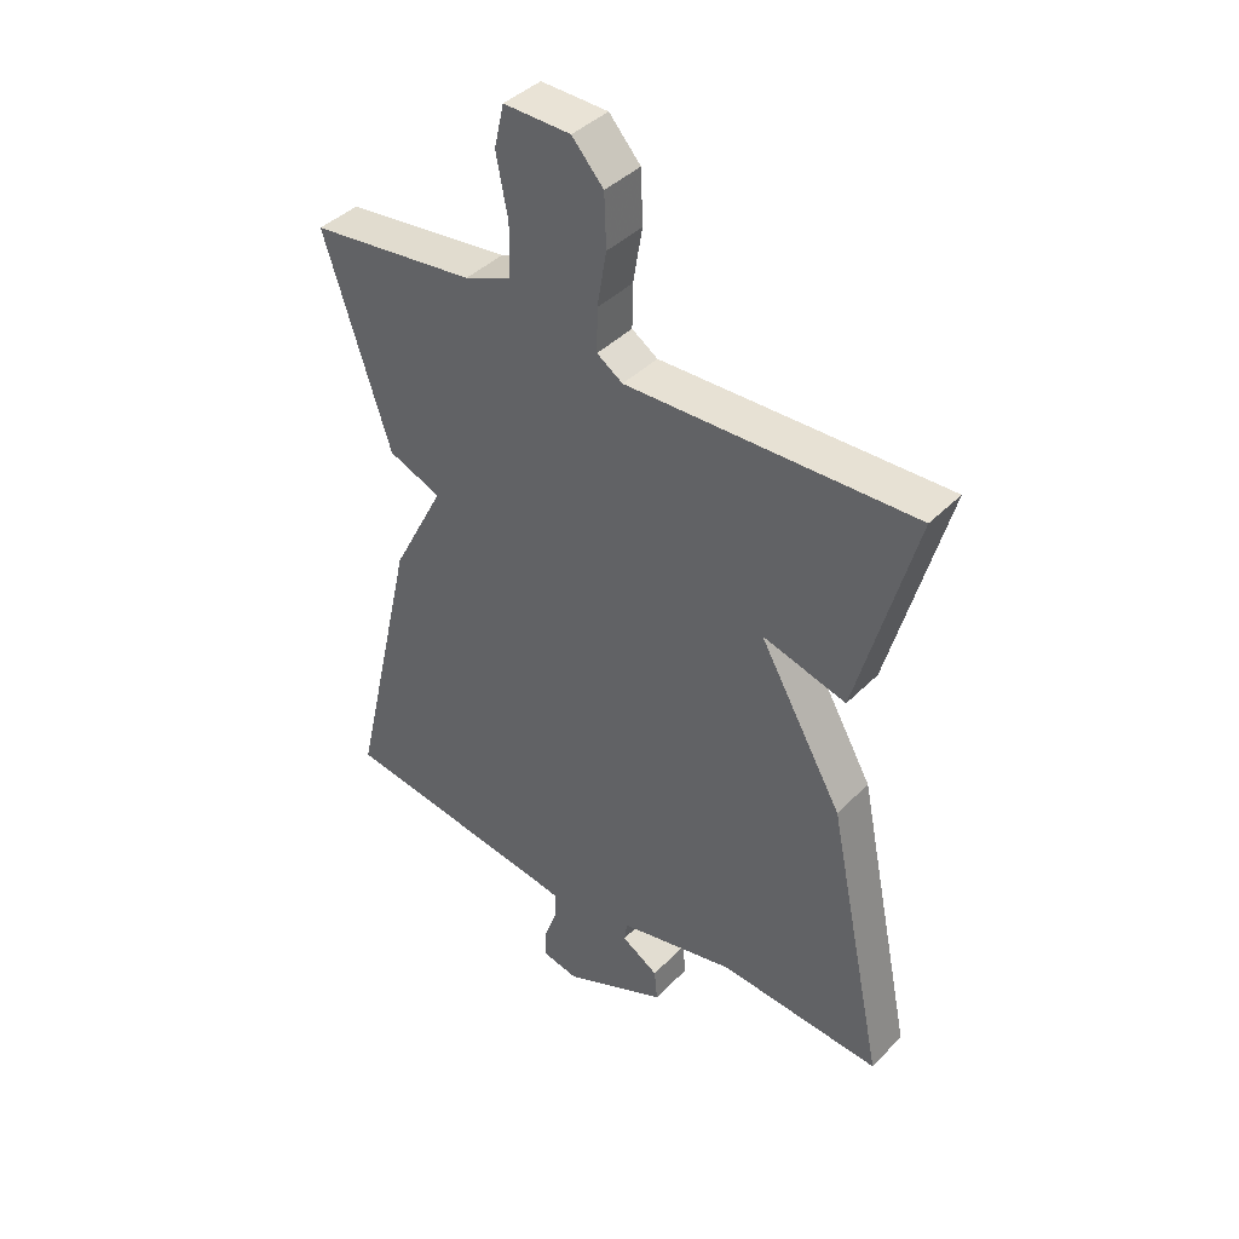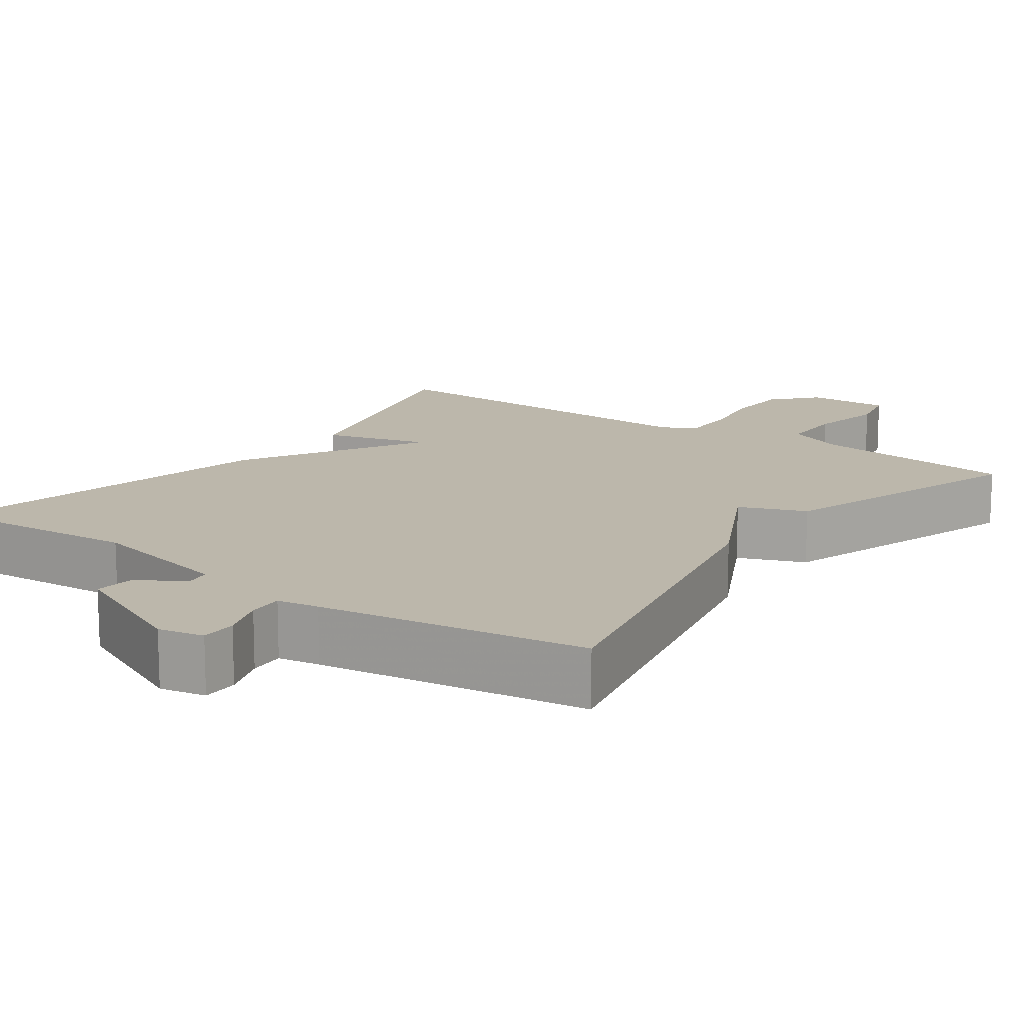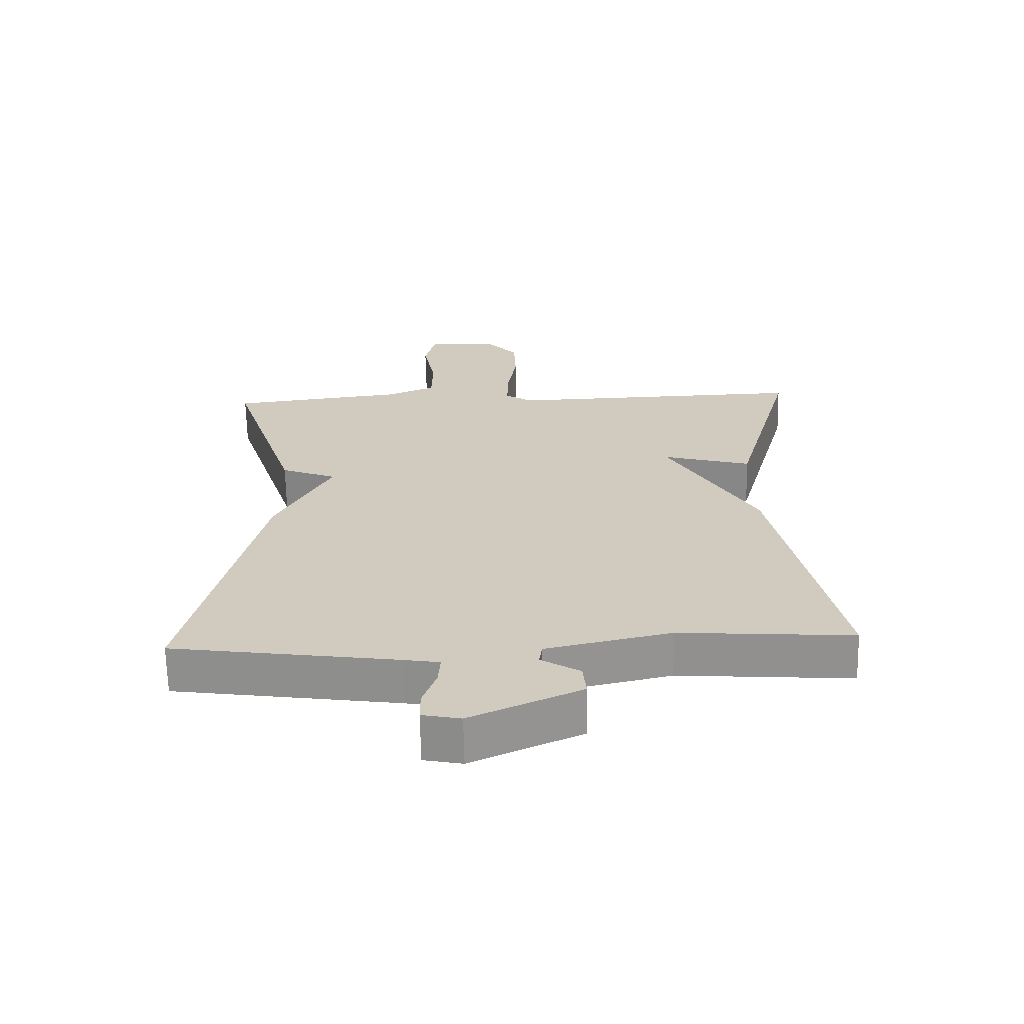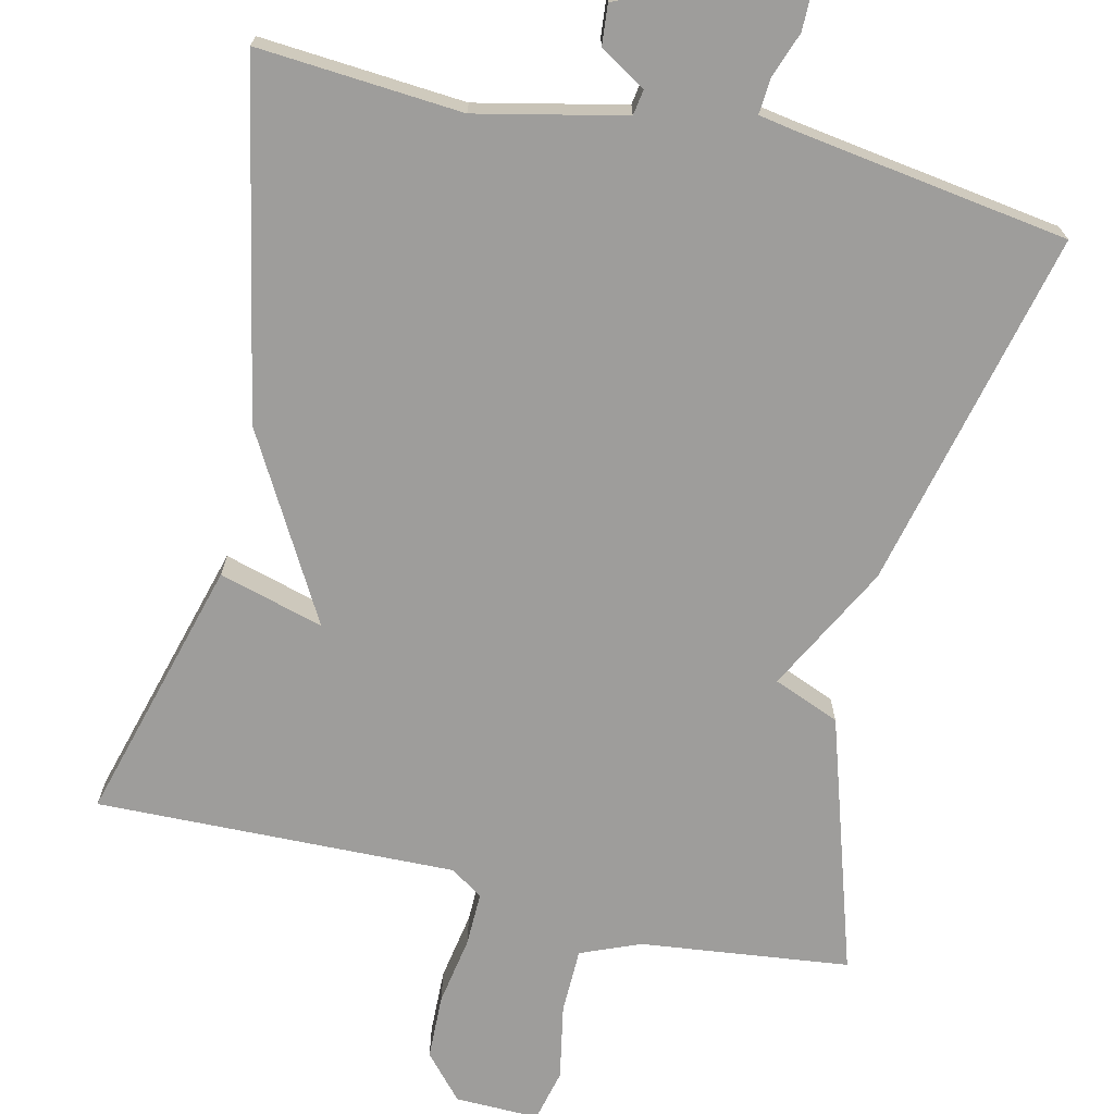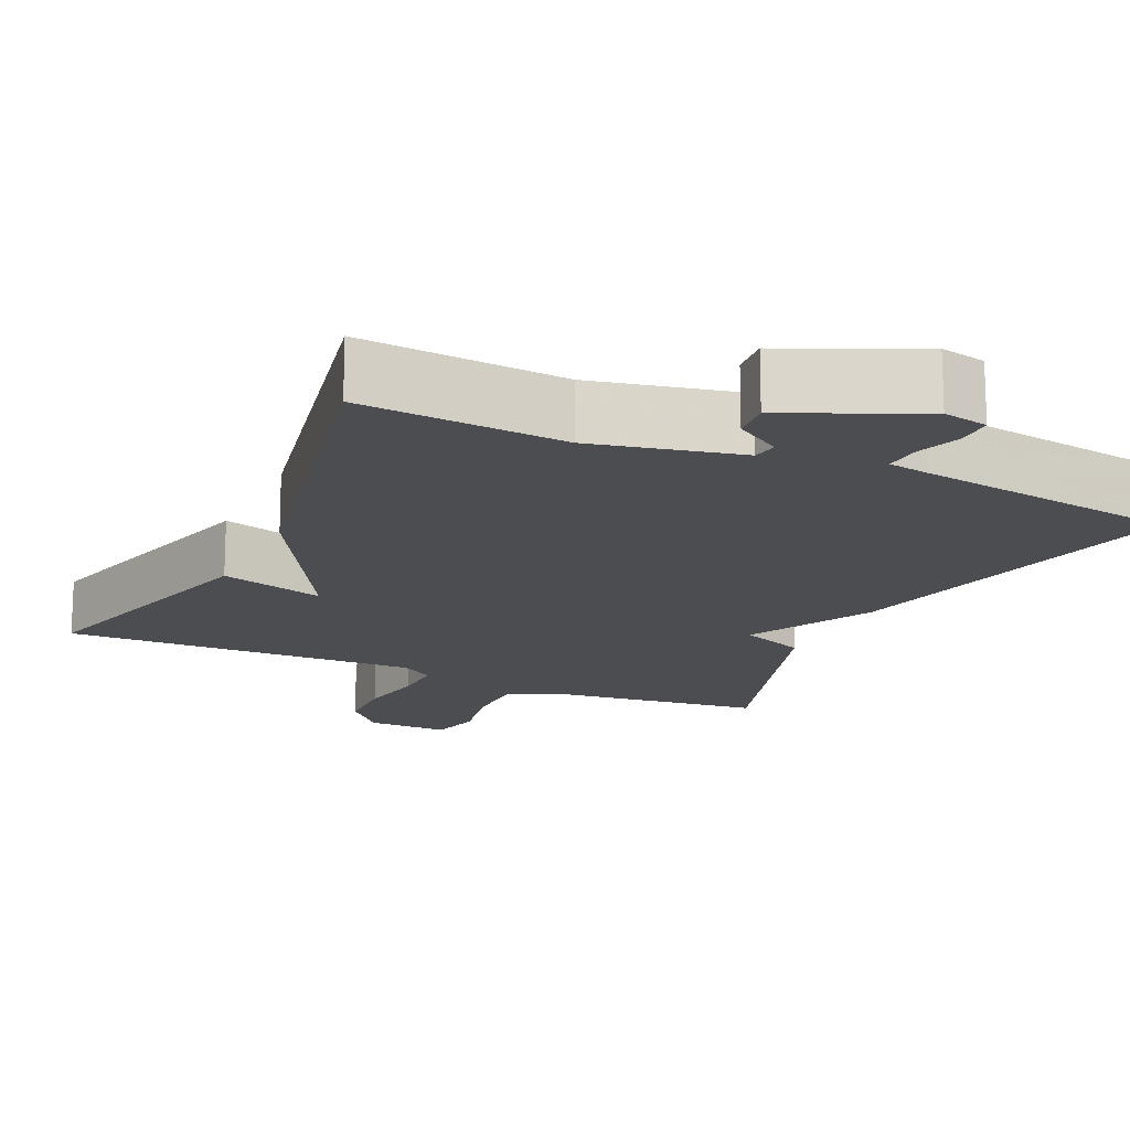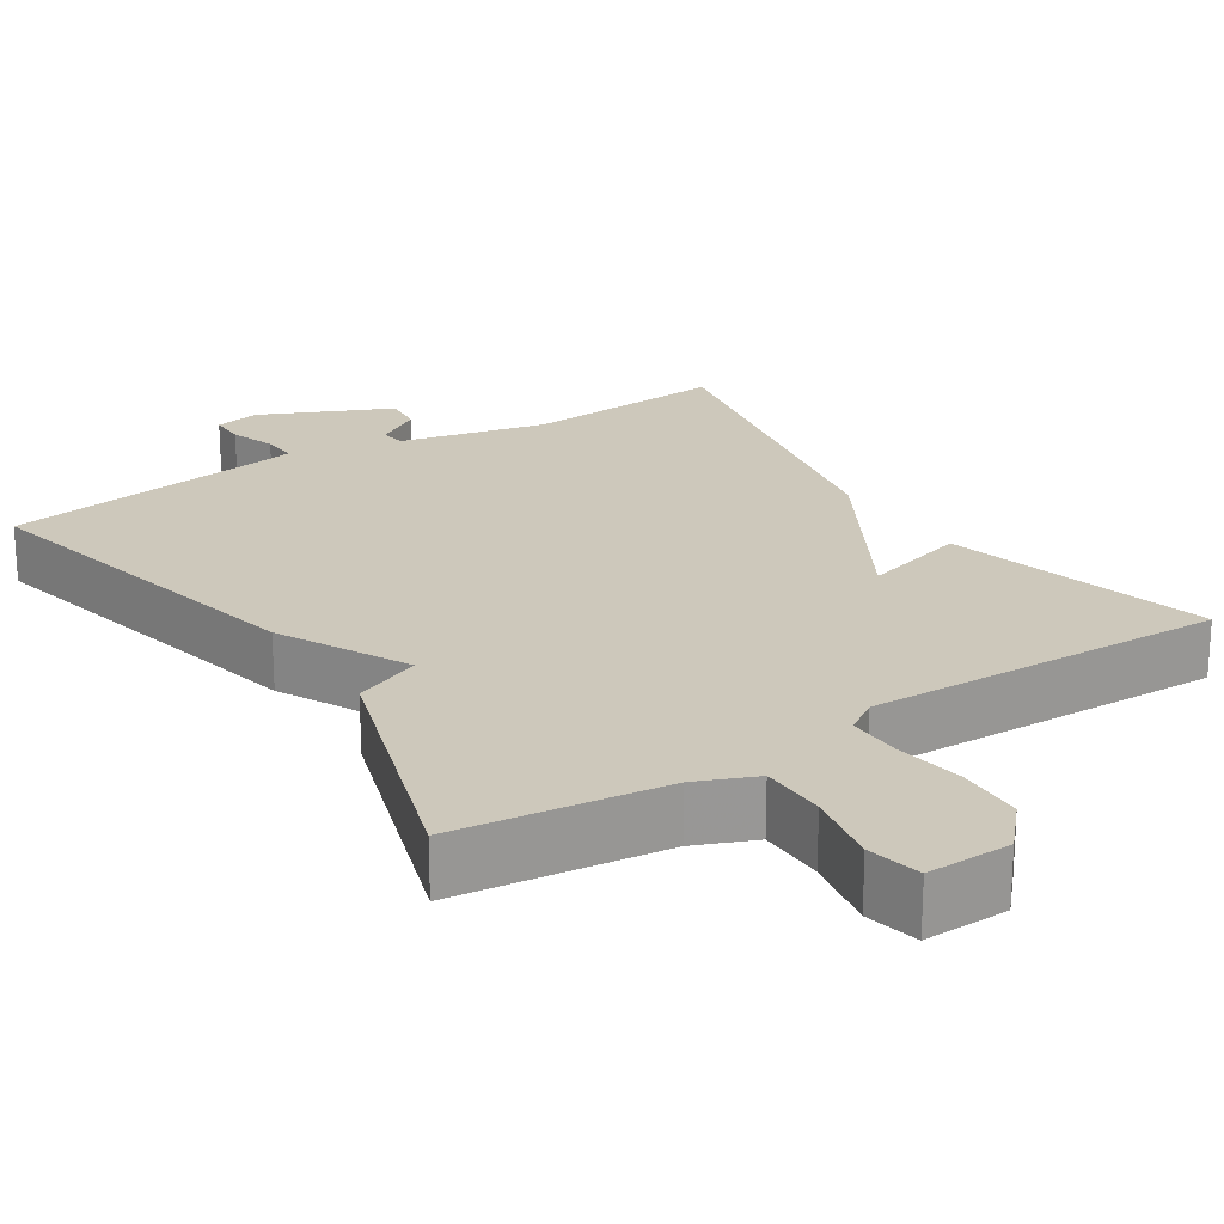
<metadata>
{"format":"obj","ext":"obj","renderer":"f3d","projection":"perspective","resolution":1024,"background":"white","views":[{"elev":41.2,"azim":39.7,"up":"+Z"},{"elev":14.4,"azim":-144.3,"up":"+Y"},{"elev":-66.4,"azim":1.2,"up":"+Z"},{"elev":-70.4,"azim":166.6,"up":"+Y"},{"elev":-16.2,"azim":155.0,"up":"+Y"},{"elev":22.0,"azim":-32.9,"up":"+Y"}]}
</metadata>
<code>
v -0.5 0.07 0.5
v -0.23 0.07 0.533
v -0.153 0.07 0.565
v -0.152 0.07 0.65
v -0.171 0.07 0.748
v -0.155 0.07 0.817
v -0.046 0.07 0.815
v 0.005 0.07 0.758
v 0.008 0.07 0.673
v -0.007 0.07 0.584
v -0.008 0.07 0.514
v 0.034 0.07 0.486
v 0.5 0.07 0.5
v 0.406 0.07 0.155
v 0.27 0.07 0.193
v 0.406 0.07 -0.045
v 0.5 0.07 -0.5
v 0.235 0.07 -0.481
v 0.044 0.07 -0.524
v 0.039 0.07 -0.557
v 0.099 0.07 -0.594
v 0.104 0.07 -0.646
v -0.065 0.07 -0.723
v -0.124 0.07 -0.711
v -0.124 0.07 -0.664
v -0.103 0.07 -0.605
v -0.1 0.07 -0.559
v -0.154 0.07 -0.55
v -0.5 0.07 -0.5
v -0.393 0.07 -0.033
v -0.307 0.07 0.133
v -0.393 0.07 0.167
v -0.5 0 0.5
v -0.23 0 0.533
v -0.153 0 0.565
v -0.152 0 0.65
v -0.171 0 0.748
v -0.155 0 0.817
v -0.046 0 0.815
v 0.005 0 0.758
v 0.008 0 0.673
v -0.007 0 0.584
v -0.008 0 0.514
v 0.034 0 0.486
v 0.5 0 0.5
v 0.406 0 0.155
v 0.27 0 0.193
v 0.406 0 -0.045
v 0.5 0 -0.5
v 0.235 0 -0.481
v 0.044 0 -0.524
v 0.039 0 -0.557
v 0.099 0 -0.594
v 0.104 0 -0.646
v -0.065 0 -0.723
v -0.124 0 -0.711
v -0.124 0 -0.664
v -0.103 0 -0.605
v -0.1 0 -0.559
v -0.154 0 -0.55
v -0.5 0 -0.5
v -0.393 0 -0.033
v -0.307 0 0.133
v -0.393 0 0.167
f 31 32 1 2
f 28 29 30 31
f 31 2 3
f 28 31 3
f 27 28 3
f 24 25 26
f 23 24 26
f 22 23 26
f 21 22 26
f 20 21 26
f 19 20 26 27
f 15 16 17 18
f 15 18 19
f 12 13 14 15
f 19 27 3
f 15 19 3
f 12 15 3
f 11 12 3
f 8 9 10
f 7 8 10
f 6 7 10
f 5 6 10
f 4 5 10
f 3 4 10 11
f 34 33 64 63
f 63 62 61 60
f 35 34 63
f 35 63 60
f 35 60 59
f 58 57 56
f 58 56 55
f 58 55 54
f 58 54 53
f 58 53 52
f 59 58 52 51
f 50 49 48 47
f 51 50 47
f 47 46 45 44
f 35 59 51
f 35 51 47
f 35 47 44
f 35 44 43
f 42 41 40
f 42 40 39
f 42 39 38
f 42 38 37
f 42 37 36
f 43 42 36 35
f 1 33 34 2
f 2 34 35 3
f 3 35 36 4
f 4 36 37 5
f 5 37 38 6
f 6 38 39 7
f 7 39 40 8
f 8 40 41 9
f 9 41 42 10
f 10 42 43 11
f 11 43 44 12
f 12 44 45 13
f 13 45 46 14
f 14 46 47 15
f 15 47 48 16
f 16 48 49 17
f 17 49 50 18
f 18 50 51 19
f 19 51 52 20
f 20 52 53 21
f 21 53 54 22
f 22 54 55 23
f 23 55 56 24
f 24 56 57 25
f 25 57 58 26
f 26 58 59 27
f 27 59 60 28
f 28 60 61 29
f 29 61 62 30
f 30 62 63 31
f 31 63 64 32
f 32 64 33 1

</code>
